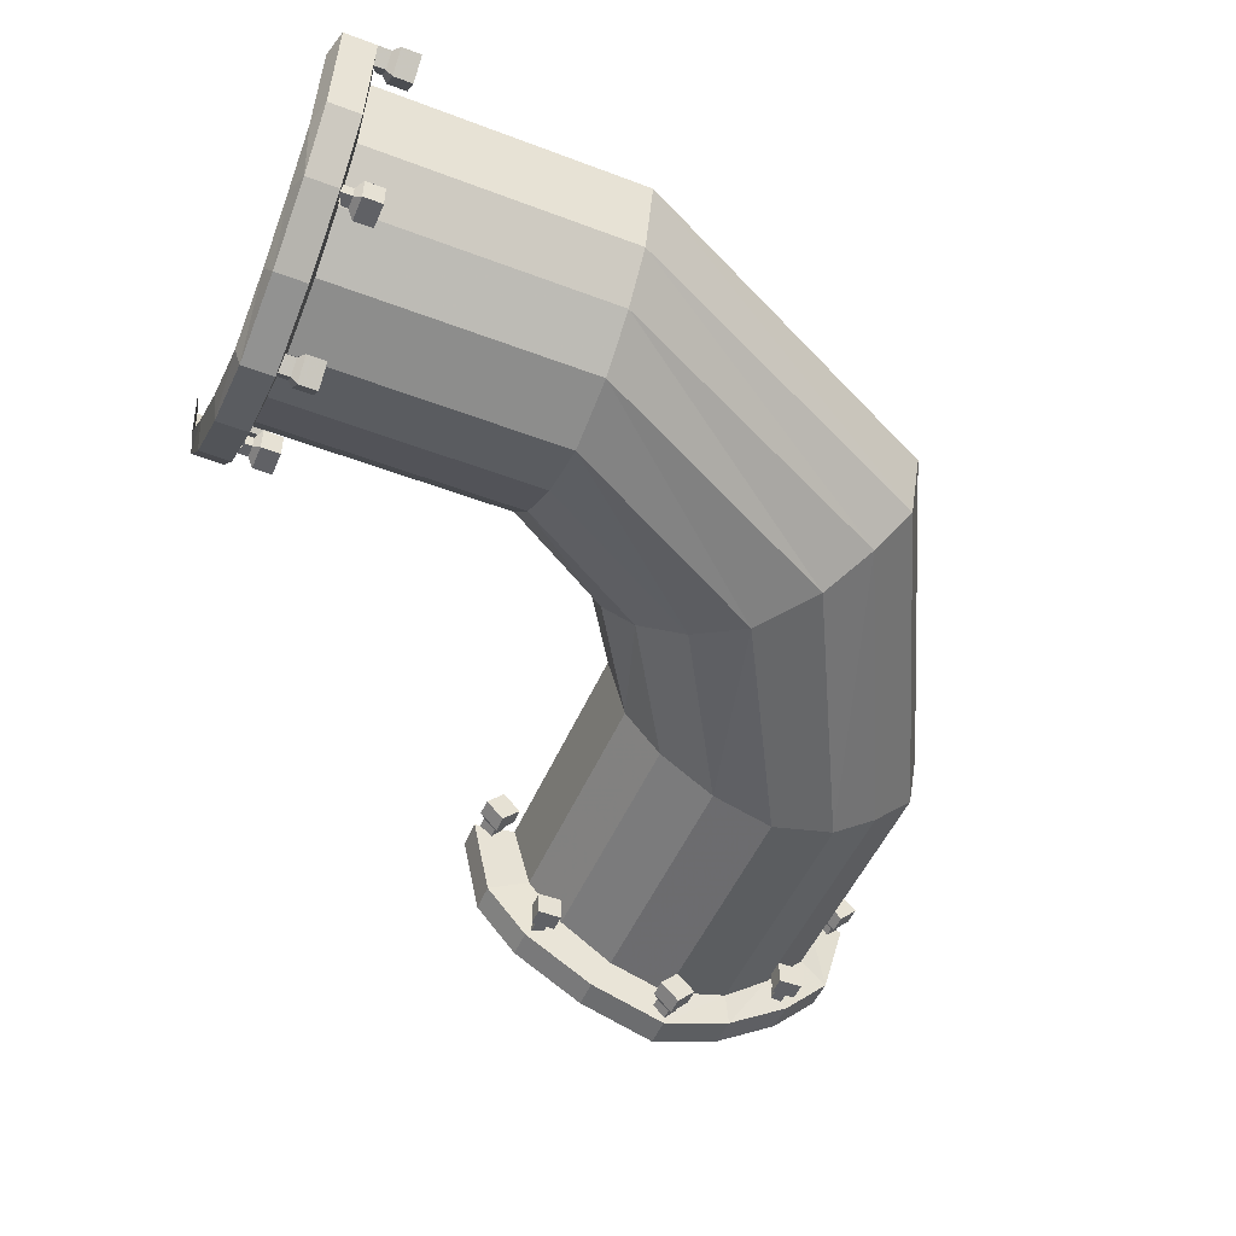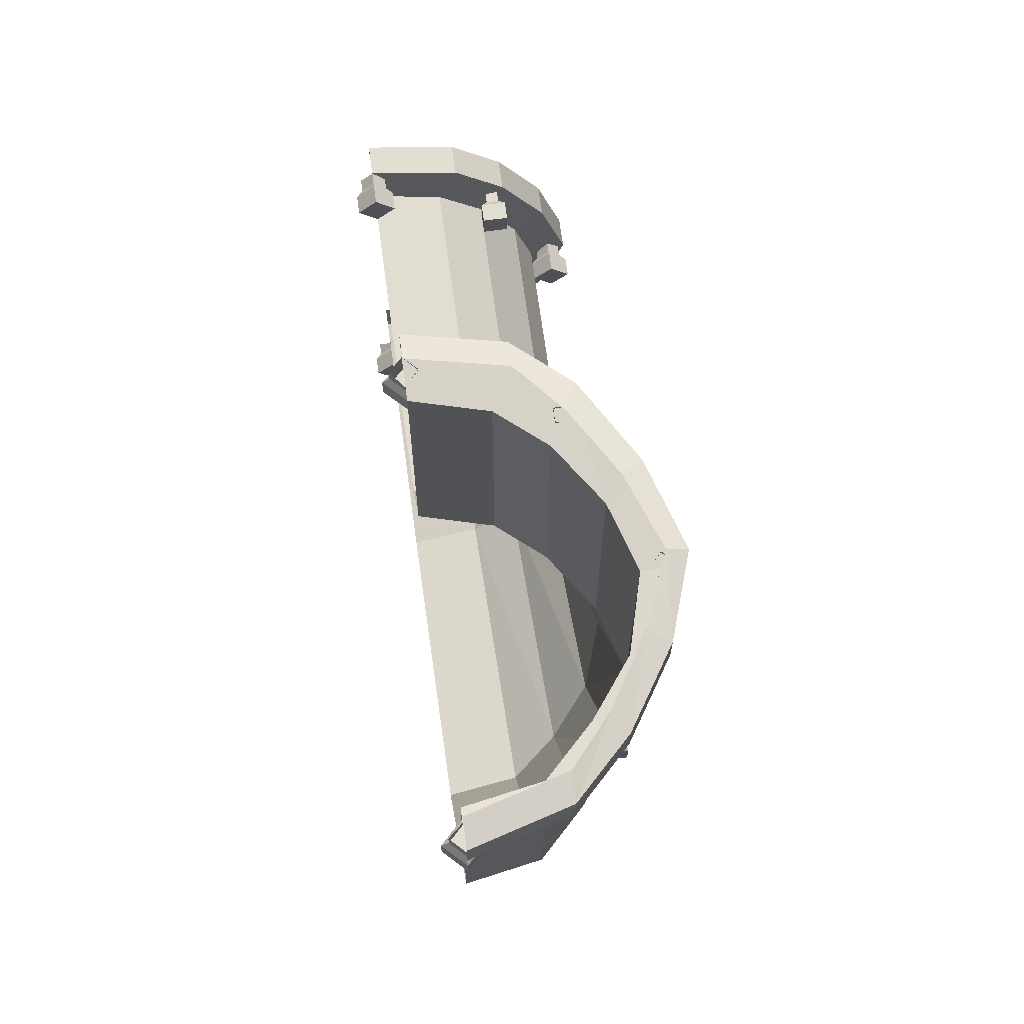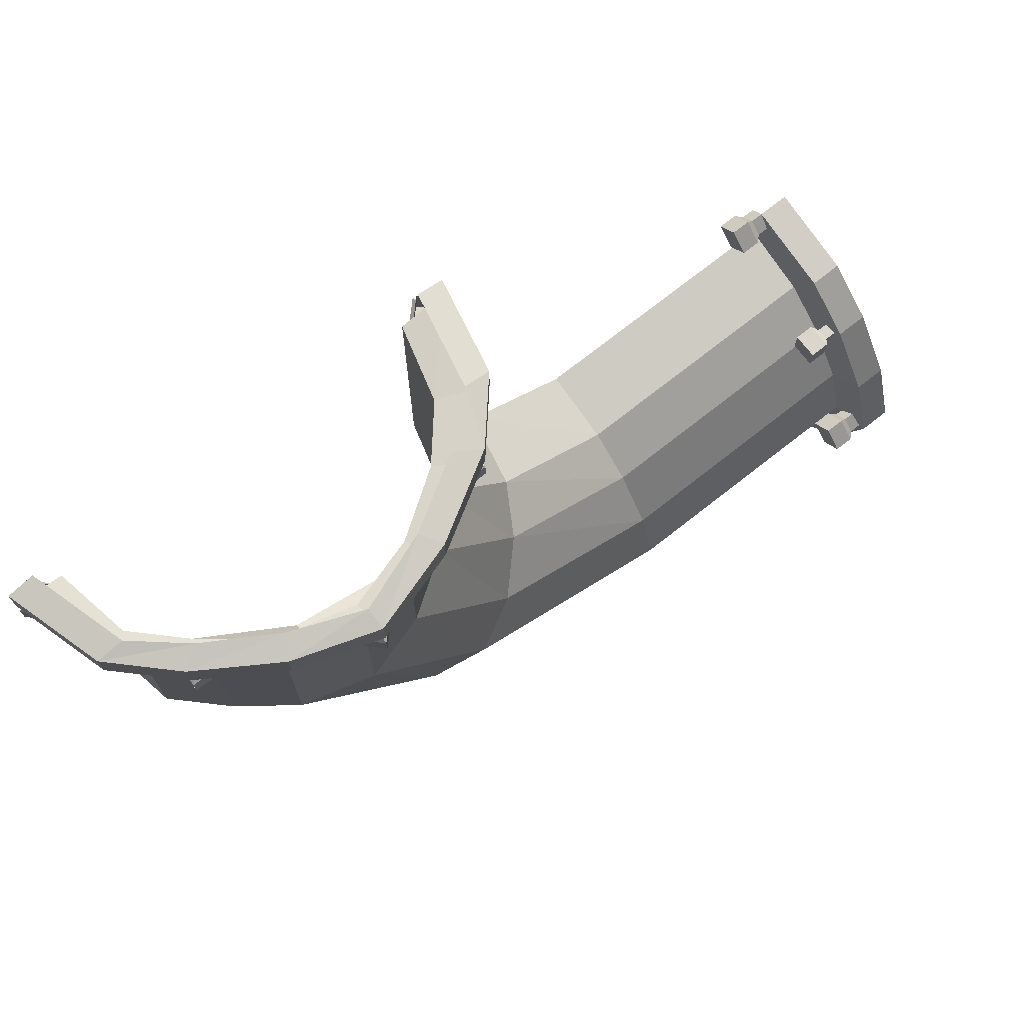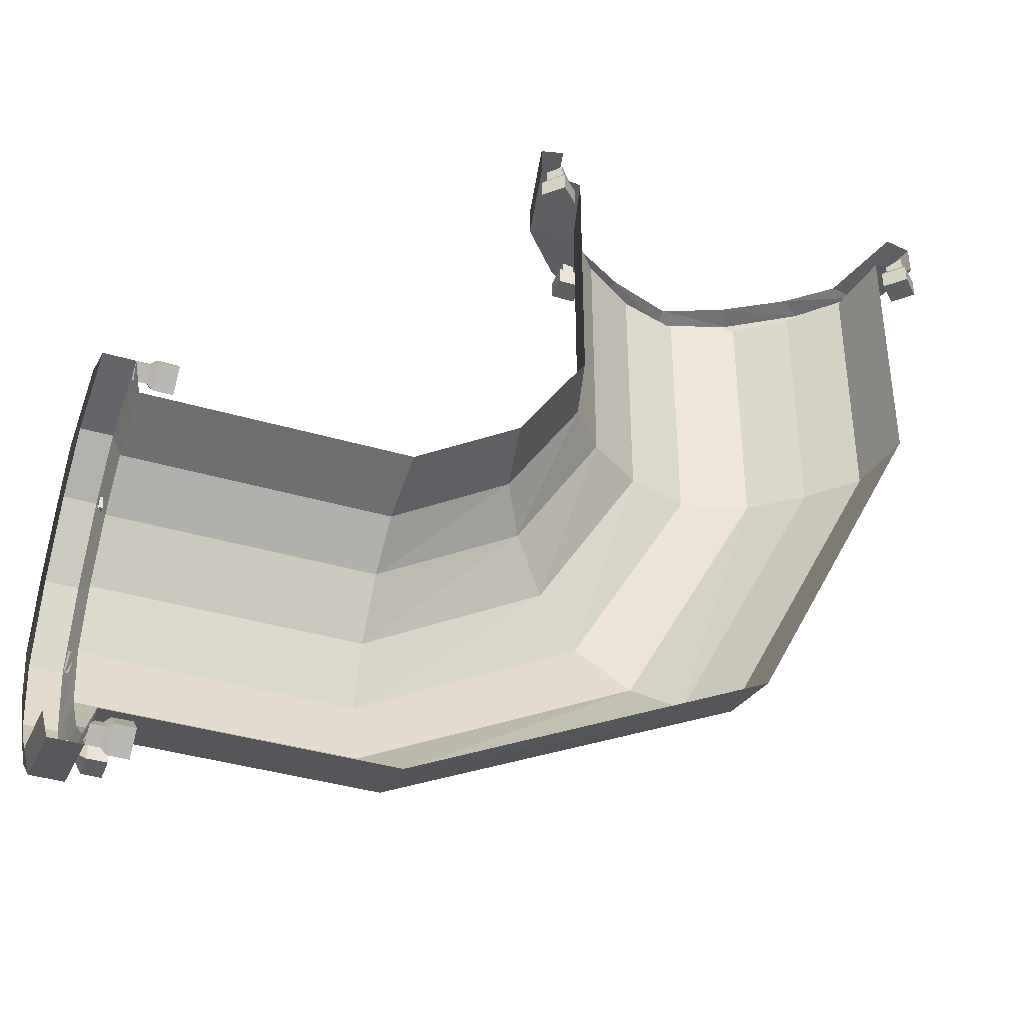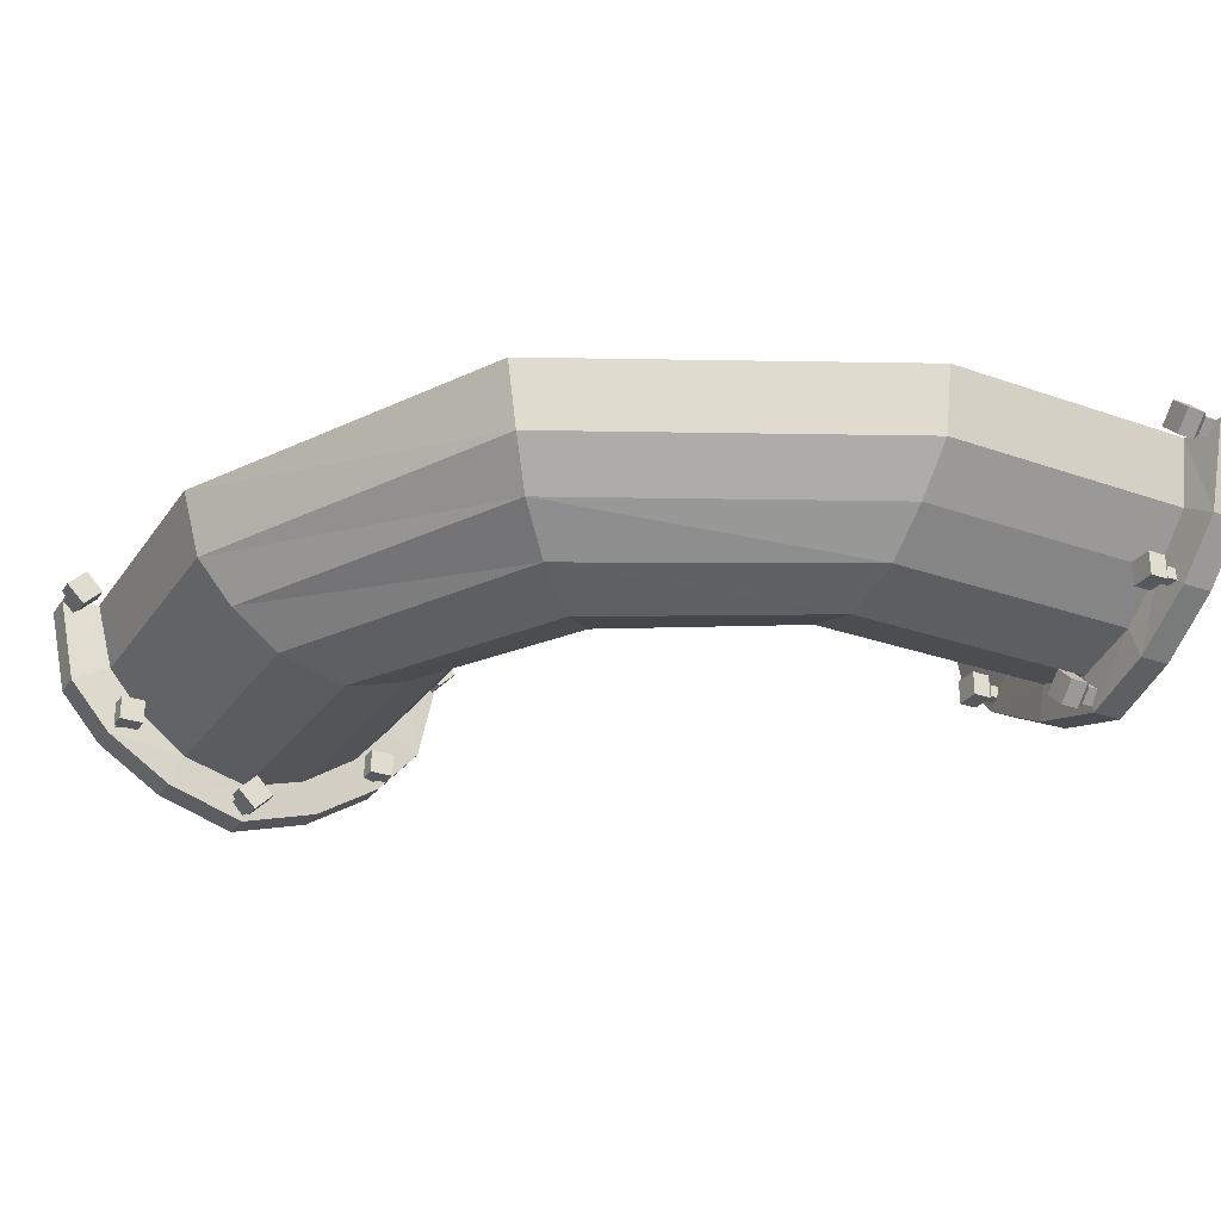
<metadata>
{"format":"obj","ext":"obj","renderer":"f3d","projection":"perspective","resolution":1024,"background":"white","views":[{"elev":-50.0,"azim":-22.7,"up":"+Z"},{"elev":68.5,"azim":82.3,"up":"+Y"},{"elev":73.6,"azim":141.8,"up":"+Y"},{"elev":-39.9,"azim":-19.8,"up":"+Y"},{"elev":-28.4,"azim":62.0,"up":"+Z"}]}
</metadata>
<code>
v -0.1328 -0.5234 -0.02344
v -0.1328 -0.5 -0.1094
v 0.2969 -0.2891 -0.1094
v 0.3047 -0.3047 -0.02344
v 0.5078 0.1328 -0.1094
v 0.5234 0.1328 -0.02344
v 0.5078 0.4609 -0.1094
v 0.5234 0.4609 -0.02344
v 0.5469 0.4688 -0.1328
v 0.5781 0.4688 -0.02344
v 0.5469 0.5078 -0.1328
v 0.5781 0.5078 -0.02344
v 0.5156 0.5156 -0.1328
v 0.5469 0.5156 -0.02344
v -0.1328 -0.4531 -0.1641
v 0.2578 -0.2578 -0.1641
v 0.4531 0.1328 -0.1641
v 0.4531 0.4609 -0.1641
v 0.4844 0.4688 -0.1953
v 0.4844 0.5078 -0.1953
v 0.4609 0.5156 -0.1797
v -0.1328 -0.3906 -0.2109
v 0.2109 -0.2109 -0.2109
v 0.3906 0.1328 -0.2109
v 0.3906 0.4609 -0.2109
v 0.3984 0.4688 -0.25
v 0.3984 0.5078 -0.25
v 0.3828 0.5156 -0.2266
v -0.1328 -0.3047 -0.2344
v 0.1484 -0.1484 -0.2344
v 0.3047 0.1328 -0.2344
v 0.3047 0.4609 -0.2344
v 0.3047 0.4688 -0.2812
v 0.3047 0.5078 -0.2812
v 0.3047 0.5156 -0.2578
v -0.1328 -0.2266 -0.2109
v 0.09375 -0.09375 -0.2109
v 0.2266 0.1328 -0.2109
v 0.2266 0.4609 -0.2109
v 0.2031 0.4688 -0.25
v 0.2031 0.5078 -0.25
v 0.2188 0.5156 -0.2266
v -0.1328 -0.1562 -0.1641
v 0.04688 -0.04688 -0.1641
v 0.1562 0.1328 -0.1641
v 0.1562 0.4609 -0.1641
v 0.1094 0.4688 -0.1953
v 0.1094 0.5078 -0.1953
v 0.1406 0.5156 -0.1797
v -0.1328 -0.1094 -0.1094
v 0.01562 -0.01562 -0.1094
v 0.1094 0.1328 -0.1094
v 0.1094 0.4609 -0.1094
v 0.05469 0.4688 -0.1328
v 0.05469 0.5078 -0.1328
v 0.08594 0.5156 -0.1328
v -0.1328 -0.08594 -0.02344
v 0 0 -0.02344
v 0.08594 0.1328 -0.02344
v 0.08594 0.4609 -0.02344
v 0.03125 0.4688 -0.02344
v 0.03125 0.5078 -0.02344
v 0.0625 0.5156 -0.02344
v 0.5703 0.4531 -0.02344
v 0.5703 0.4688 -0.02344
v 0.5547 0.4688 -0.007812
v 0.5547 0.4531 -0.007812
v 0.5547 0.4453 0
v 0.5781 0.4453 -0.02344
v 0.5547 0.4531 -0.03906
v 0.5547 0.4688 -0.03906
v 0.5391 0.4531 -0.02344
v 0.5391 0.4609 -0.02344
v 0.5312 0.4453 -0.02344
v 0.5312 0.4219 -0.02344
v 0.5547 0.4219 0
v 0.5781 0.4219 -0.02344
v 0.5547 0.4453 -0.04688
v 0.5547 0.4219 -0.04688
v 0.3047 0.4531 -0.2734
v 0.3047 0.4688 -0.2734
v 0.3203 0.4688 -0.2578
v 0.3203 0.4531 -0.2578
v 0.3281 0.4453 -0.2578
v 0.3047 0.4453 -0.2812
v 0.2891 0.4531 -0.2578
v 0.2891 0.4688 -0.2578
v 0.3047 0.4531 -0.2422
v 0.3047 0.4609 -0.2422
v 0.3047 0.4453 -0.2344
v 0.3047 0.4219 -0.2344
v 0.3281 0.4219 -0.2578
v 0.3047 0.4219 -0.2812
v 0.2812 0.4453 -0.2578
v 0.2812 0.4219 -0.2578
v 0.4766 0.4531 -0.1875
v 0.4766 0.4688 -0.1875
v 0.4766 0.4688 -0.1719
v 0.4766 0.4531 -0.1719
v 0.4844 0.4453 -0.1641
v 0.4844 0.4453 -0.1953
v 0.4609 0.4531 -0.1875
v 0.4609 0.4688 -0.1875
v 0.4609 0.4531 -0.1719
v 0.4609 0.4609 -0.1719
v 0.4531 0.4453 -0.1641
v 0.4531 0.4219 -0.1641
v 0.4844 0.4219 -0.1641
v 0.4844 0.4219 -0.1953
v 0.4531 0.4453 -0.1953
v 0.4531 0.4219 -0.1953
v 0.1172 0.4531 -0.1719
v 0.1172 0.4688 -0.1719
v 0.1172 0.4688 -0.1875
v 0.1172 0.4531 -0.1875
v 0.1094 0.4453 -0.1953
v 0.1094 0.4453 -0.1641
v 0.1328 0.4531 -0.1719
v 0.1328 0.4688 -0.1719
v 0.1328 0.4531 -0.1875
v 0.1328 0.4609 -0.1875
v 0.1406 0.4453 -0.1953
v 0.1406 0.4219 -0.1953
v 0.1094 0.4219 -0.1953
v 0.1094 0.4219 -0.1641
v 0.1406 0.4453 -0.1641
v 0.1406 0.4219 -0.1641
v 0.03906 0.4531 -0.02344
v 0.03906 0.4688 -0.02344
v 0.05469 0.4688 -0.03906
v 0.05469 0.4531 -0.03906
v 0.05469 0.4453 -0.04688
v 0.03125 0.4453 -0.02344
v 0.05469 0.4531 -0.007812
v 0.05469 0.4688 -0.007812
v 0.07031 0.4531 -0.02344
v 0.07031 0.4609 -0.02344
v 0.07812 0.4453 -0.02344
v 0.07812 0.4219 -0.02344
v 0.05469 0.4219 -0.04688
v 0.03125 0.4219 -0.02344
v 0.05469 0.4453 0
v 0.05469 0.4219 0
v -0.4609 -0.5234 -0.02344
v -0.4609 -0.5 -0.1094
v -0.4609 -0.4531 -0.1641
v -0.4609 -0.3906 -0.2109
v -0.4609 -0.3047 -0.2344
v -0.4609 -0.2266 -0.2109
v -0.4609 -0.1562 -0.1641
v -0.4609 -0.1094 -0.1094
v -0.4609 -0.08594 -0.02344
v -0.4688 -0.0625 -0.1328
v -0.4688 -0.03906 -0.02344
v -0.5078 -0.0625 -0.1328
v -0.5078 -0.03906 -0.02344
v -0.5156 -0.09375 -0.1328
v -0.5156 -0.07031 -0.02344
v -0.4531 -0.03906 -0.02344
v -0.4688 -0.05469 -0.007812
v -0.4531 -0.05469 -0.007812
v -0.4453 -0.05469 0
v -0.4453 -0.03125 -0.02344
v -0.4531 -0.05469 -0.03906
v -0.4688 -0.05469 -0.03906
v -0.4531 -0.07031 -0.02344
v -0.4609 -0.07031 -0.02344
v -0.4453 -0.07812 -0.02344
v -0.4219 -0.07812 -0.02344
v -0.4219 -0.05469 0
v -0.4219 -0.03125 -0.02344
v -0.4453 -0.05469 -0.04688
v -0.4219 -0.05469 -0.04688
v -0.4531 -0.2891 -0.2578
v -0.4688 -0.2891 -0.2578
v -0.4609 -0.3047 -0.2422
v -0.4531 -0.3047 -0.2422
v -0.4453 -0.3047 -0.2344
v -0.4453 -0.2812 -0.2578
v -0.4531 -0.3047 -0.2734
v -0.4688 -0.3047 -0.2734
v -0.4531 -0.3203 -0.2578
v -0.4688 -0.3203 -0.2578
v -0.4453 -0.3047 -0.2812
v -0.4453 -0.3281 -0.2578
v -0.4219 -0.3281 -0.2578
v -0.4219 -0.3047 -0.2344
v -0.4219 -0.2812 -0.2578
v -0.4219 -0.3047 -0.2812
v -0.4688 -0.125 -0.1719
v -0.4531 -0.125 -0.1719
v -0.4531 -0.125 -0.1875
v -0.4688 -0.125 -0.1875
v -0.4531 -0.1406 -0.1875
v -0.4609 -0.1406 -0.1875
v -0.4531 -0.1406 -0.1719
v -0.4688 -0.1406 -0.1719
v -0.4453 -0.1172 -0.1641
v -0.4453 -0.1172 -0.1953
v -0.4453 -0.1484 -0.1953
v -0.4453 -0.1484 -0.1641
v -0.4219 -0.1484 -0.1641
v -0.4219 -0.1172 -0.1641
v -0.4219 -0.1172 -0.1953
v -0.4219 -0.1484 -0.1953
v -0.4688 -0.1172 -0.1953
v -0.5078 -0.1172 -0.1953
v -0.5156 -0.1484 -0.1797
v -0.4688 -0.2031 -0.25
v -0.5078 -0.2031 -0.25
v -0.5156 -0.2188 -0.2266
v -0.4688 -0.3047 -0.2812
v -0.5078 -0.3047 -0.2812
v -0.5156 -0.3047 -0.2578
v -0.4688 -0.5703 -0.02344
v -0.4531 -0.5703 -0.02344
v -0.4531 -0.5547 -0.007812
v -0.4688 -0.5547 -0.007812
v -0.4531 -0.5391 -0.02344
v -0.4609 -0.5391 -0.02344
v -0.4531 -0.5547 -0.03906
v -0.4688 -0.5547 -0.03906
v -0.4453 -0.5781 -0.02344
v -0.4453 -0.5547 0
v -0.4453 -0.5312 -0.02344
v -0.4453 -0.5547 -0.04688
v -0.4219 -0.5547 -0.04688
v -0.4219 -0.5781 -0.02344
v -0.4219 -0.5547 0
v -0.4219 -0.5312 -0.02344
v -0.4531 -0.4844 -0.1719
v -0.4688 -0.4844 -0.1719
v -0.4688 -0.4844 -0.1875
v -0.4531 -0.4844 -0.1875
v -0.4453 -0.4922 -0.1953
v -0.4453 -0.4922 -0.1641
v -0.4531 -0.4688 -0.1719
v -0.4688 -0.4688 -0.1719
v -0.4531 -0.4688 -0.1875
v -0.4609 -0.4688 -0.1875
v -0.4453 -0.4609 -0.1953
v -0.4219 -0.4609 -0.1953
v -0.4219 -0.4922 -0.1953
v -0.4219 -0.4922 -0.1641
v -0.4453 -0.4609 -0.1641
v -0.4219 -0.4609 -0.1641
v -0.4688 -0.5469 -0.1328
v -0.4688 -0.4922 -0.1953
v -0.4688 -0.4062 -0.25
v -0.5078 -0.4062 -0.25
v -0.5156 -0.3906 -0.2266
v -0.5078 -0.5703 -0.02344
v -0.5078 -0.5469 -0.1328
v -0.5078 -0.4922 -0.1953
v -0.5156 -0.4609 -0.1797
v -0.5156 -0.5391 -0.02344
v -0.5156 -0.5156 -0.1328
f 1 2 3
f 1 3 4
f 4 3 5
f 4 5 6
f 6 5 7
f 6 7 8
f 2 15 16
f 2 16 3
f 3 16 17
f 3 17 5
f 5 17 18
f 5 18 7
f 15 22 23
f 15 23 16
f 16 23 24
f 16 24 17
f 17 24 25
f 17 25 18
f 22 29 30
f 22 30 23
f 23 30 31
f 23 31 24
f 24 31 32
f 24 32 25
f 2 1 144
f 2 144 145
f 2 145 15
f 15 145 146
f 15 146 22
f 22 146 147
f 22 147 29
f 29 147 148
f 8 7 9
f 8 9 10
f 12 11 13
f 12 13 14
f 7 18 19
f 7 19 9
f 11 20 21
f 11 21 13
f 18 25 26
f 18 26 19
f 20 27 28
f 20 28 21
f 25 32 33
f 25 33 26
f 27 34 35
f 27 35 28
f 32 39 40
f 32 40 33
f 34 41 42
f 34 42 35
f 39 46 47
f 39 47 40
f 41 48 49
f 41 49 42
f 46 53 54
f 46 54 47
f 48 55 56
f 48 56 49
f 53 60 61
f 53 61 54
f 55 62 63
f 55 63 56
f 152 151 153
f 152 153 154
f 156 155 157
f 156 157 158
f 151 150 206
f 151 206 153
f 155 207 208
f 155 208 157
f 150 149 209
f 150 209 206
f 207 210 211
f 207 211 208
f 149 148 212
f 149 212 209
f 210 213 214
f 210 214 211
f 145 144 215
f 145 215 247
f 145 247 146
f 146 247 248
f 146 248 147
f 147 248 249
f 147 249 148
f 148 249 212
f 213 250 251
f 213 251 214
f 250 254 255
f 250 255 251
f 253 252 256
f 253 256 257
f 253 257 254
f 254 257 255
f 10 9 11
f 10 11 12
f 9 19 20
f 9 20 11
f 19 26 27
f 19 27 20
f 26 33 34
f 26 34 27
f 33 40 41
f 33 41 34
f 40 47 48
f 40 48 41
f 47 54 55
f 47 55 48
f 54 61 62
f 54 62 55
f 154 153 155
f 154 155 156
f 153 206 207
f 153 207 155
f 206 209 210
f 206 210 207
f 209 212 213
f 209 213 210
f 212 249 250
f 212 250 213
f 247 215 252
f 247 252 253
f 247 253 248
f 248 253 254
f 248 254 249
f 249 254 250
f 29 36 37
f 29 37 30
f 30 37 38
f 30 38 31
f 31 38 39
f 31 39 32
f 36 43 44
f 36 44 37
f 37 44 45
f 37 45 38
f 38 45 46
f 38 46 39
f 43 50 51
f 43 51 44
f 44 51 52
f 44 52 45
f 45 52 53
f 45 53 46
f 50 57 58
f 50 58 51
f 51 58 59
f 51 59 52
f 52 59 60
f 52 60 53
f 29 148 36
f 36 148 149
f 36 149 43
f 43 149 150
f 43 150 50
f 50 150 151
f 50 151 57
f 57 151 152
f 64 65 66
f 64 66 67
f 71 70 72
f 71 72 73
f 68 76 69
f 69 76 77
f 74 78 79
f 74 79 75
f 80 81 82
f 80 82 83
f 87 86 88
f 87 88 89
f 84 92 85
f 85 92 93
f 90 94 95
f 90 95 91
f 96 97 98
f 96 98 99
f 103 102 104
f 103 104 105
f 100 108 101
f 101 108 109
f 106 110 111
f 106 111 107
f 112 113 114
f 112 114 115
f 119 118 120
f 119 120 121
f 116 124 117
f 117 124 125
f 122 126 127
f 122 127 123
f 128 129 130
f 128 130 131
f 135 134 136
f 135 136 137
f 132 140 133
f 133 140 141
f 138 142 143
f 138 143 139
f 159 154 160
f 159 160 161
f 165 164 166
f 165 166 167
f 162 170 163
f 163 170 171
f 168 172 173
f 168 173 169
f 174 175 176
f 174 176 177
f 183 182 177
f 183 177 176
f 178 185 186
f 178 186 187
f 178 187 179
f 179 187 188
f 190 191 192
f 190 192 193
f 195 194 196
f 195 196 197
f 198 203 199
f 199 203 204
f 200 205 201
f 201 205 202
f 215 216 217
f 215 217 218
f 220 219 221
f 220 221 222
f 223 228 224
f 224 228 229
f 225 230 226
f 226 230 227
f 231 232 233
f 231 233 234
f 238 237 239
f 238 239 240
f 235 243 236
f 236 243 244
f 241 245 246
f 241 246 242
f 64 67 68
f 64 68 69
f 64 70 65
f 65 70 71
f 73 72 67
f 73 67 66
f 68 74 75
f 68 75 76
f 69 77 78
f 70 78 72
f 72 78 74
f 78 77 79
f 80 83 84
f 80 84 85
f 80 86 81
f 81 86 87
f 89 88 83
f 89 83 82
f 84 90 91
f 84 91 92
f 85 93 94
f 86 94 88
f 88 94 90
f 94 93 95
f 96 99 100
f 96 100 101
f 96 102 97
f 97 102 103
f 105 104 99
f 105 99 98
f 100 106 107
f 100 107 108
f 101 109 110
f 102 110 104
f 104 110 106
f 110 109 111
f 112 115 116
f 112 116 117
f 112 118 113
f 113 118 119
f 121 120 115
f 121 115 114
f 116 122 123
f 116 123 124
f 117 125 126
f 118 126 120
f 120 126 122
f 126 125 127
f 128 131 132
f 128 132 133
f 128 134 129
f 129 134 135
f 137 136 131
f 137 131 130
f 132 138 139
f 132 139 140
f 133 141 142
f 134 142 136
f 136 142 138
f 142 141 143
f 159 161 162
f 159 162 163
f 159 164 154
f 154 164 165
f 167 166 161
f 167 161 160
f 162 168 169
f 162 169 170
f 163 171 172
f 164 172 166
f 166 172 168
f 172 171 173
f 174 177 178
f 174 178 179
f 174 180 175
f 175 180 181
f 181 180 182
f 181 182 183
f 182 185 177
f 177 185 178
f 179 188 184
f 184 188 189
f 184 189 185
f 185 189 186
f 193 192 194
f 193 194 195
f 197 196 191
f 197 191 190
f 192 191 198
f 192 198 199
f 194 200 196
f 196 200 201
f 198 201 202
f 198 202 203
f 199 204 200
f 200 204 205
f 218 217 219
f 218 219 220
f 222 221 216
f 222 216 215
f 217 216 223
f 217 223 224
f 219 225 221
f 221 225 226
f 223 226 227
f 223 227 228
f 224 229 225
f 225 229 230
f 231 234 235
f 231 235 236
f 231 237 232
f 232 237 238
f 240 239 234
f 240 234 233
f 235 241 242
f 235 242 243
f 236 244 245
f 237 245 239
f 239 245 241
f 245 244 246
f 64 69 70
f 67 72 74
f 67 74 68
f 69 78 70
f 75 79 77
f 75 77 76
f 80 85 86
f 83 88 90
f 83 90 84
f 85 94 86
f 91 95 93
f 91 93 92
f 96 101 102
f 99 104 106
f 99 106 100
f 101 110 102
f 107 111 109
f 107 109 108
f 112 117 118
f 115 120 122
f 115 122 116
f 117 126 118
f 123 127 125
f 123 125 124
f 128 133 134
f 131 136 138
f 131 138 132
f 133 142 134
f 139 143 141
f 139 141 140
f 159 163 164
f 161 166 168
f 161 168 162
f 163 172 164
f 169 173 171
f 169 171 170
f 174 179 180
f 180 179 184
f 180 184 182
f 182 184 185
f 186 189 187
f 187 189 188
f 192 199 194
f 194 199 200
f 196 201 191
f 191 201 198
f 202 205 204
f 202 204 203
f 217 224 219
f 219 224 225
f 221 226 216
f 216 226 223
f 227 230 229
f 227 229 228
f 231 236 237
f 234 239 241
f 234 241 235
f 236 245 237
f 242 246 244
f 242 244 243

</code>
